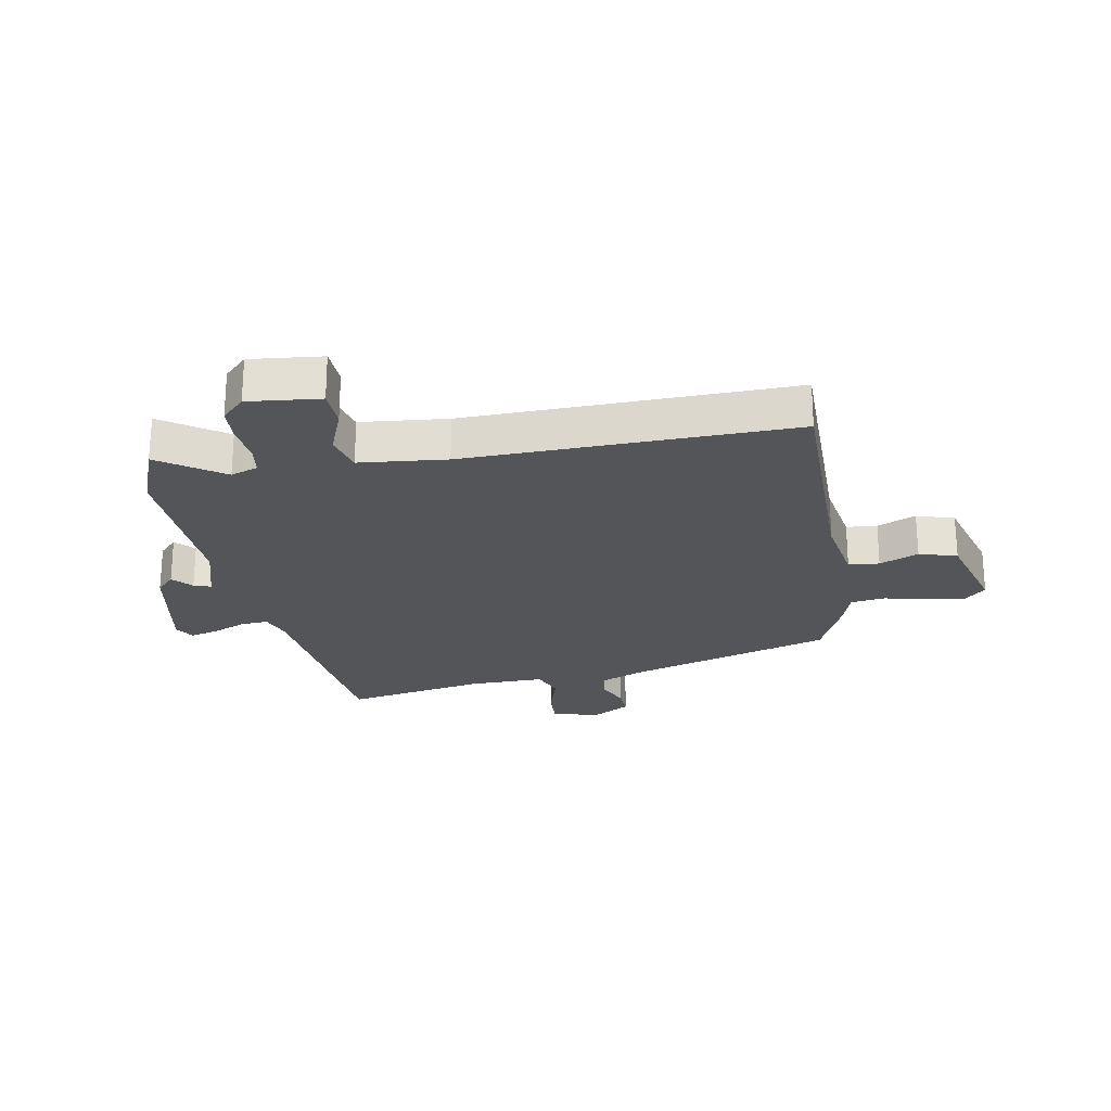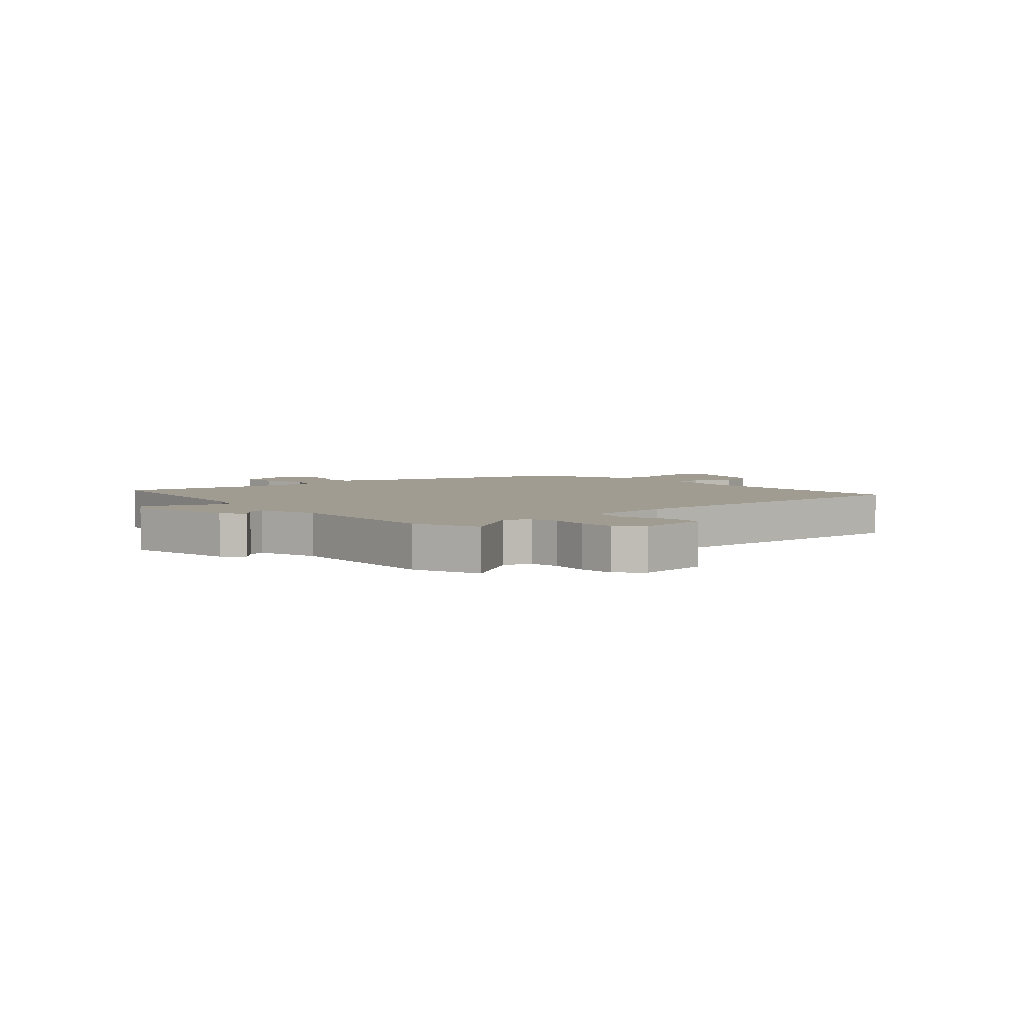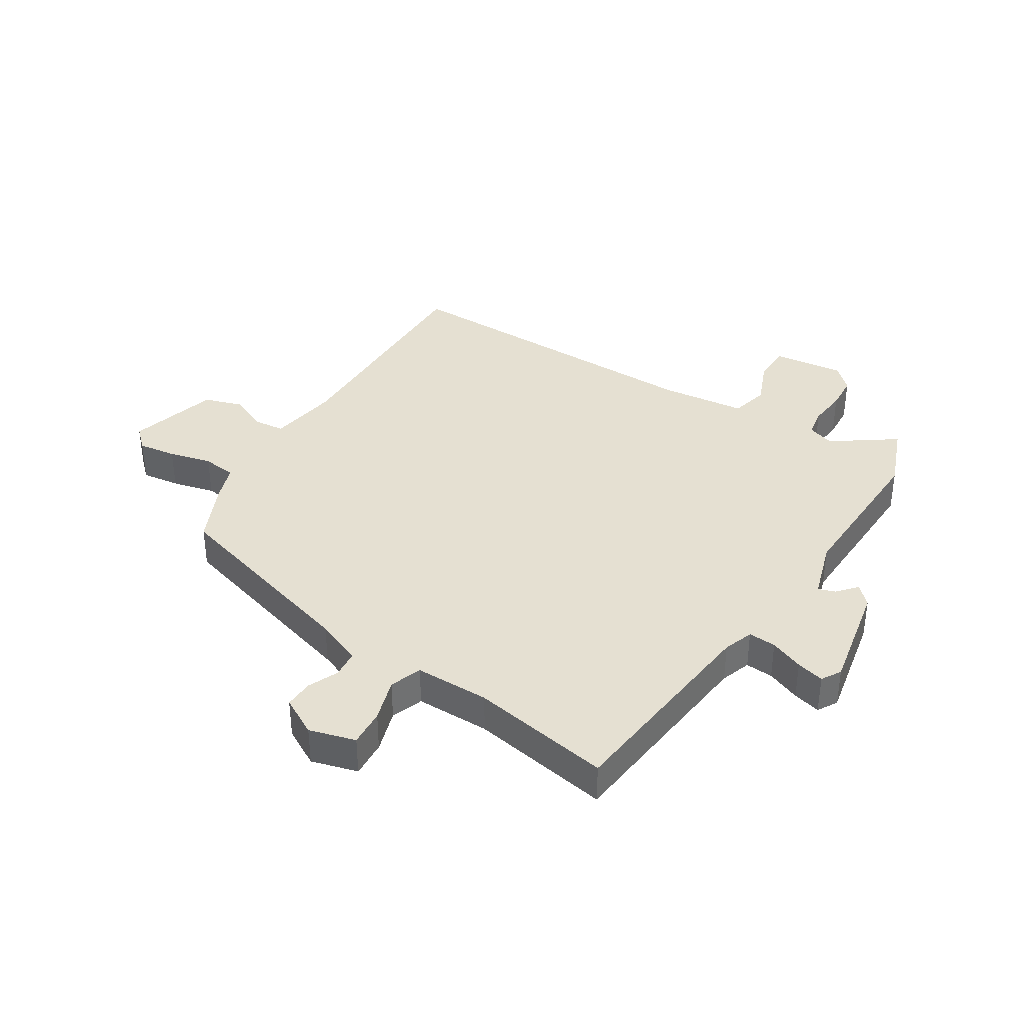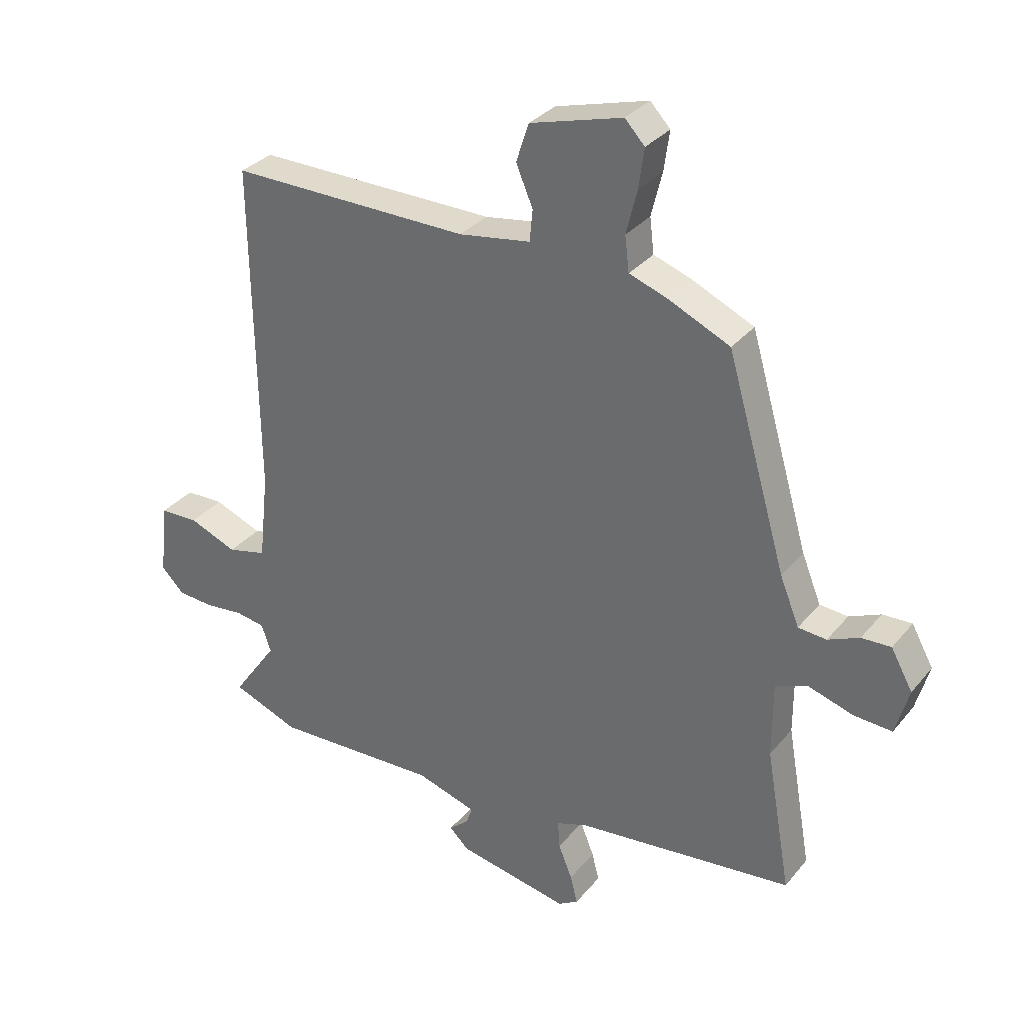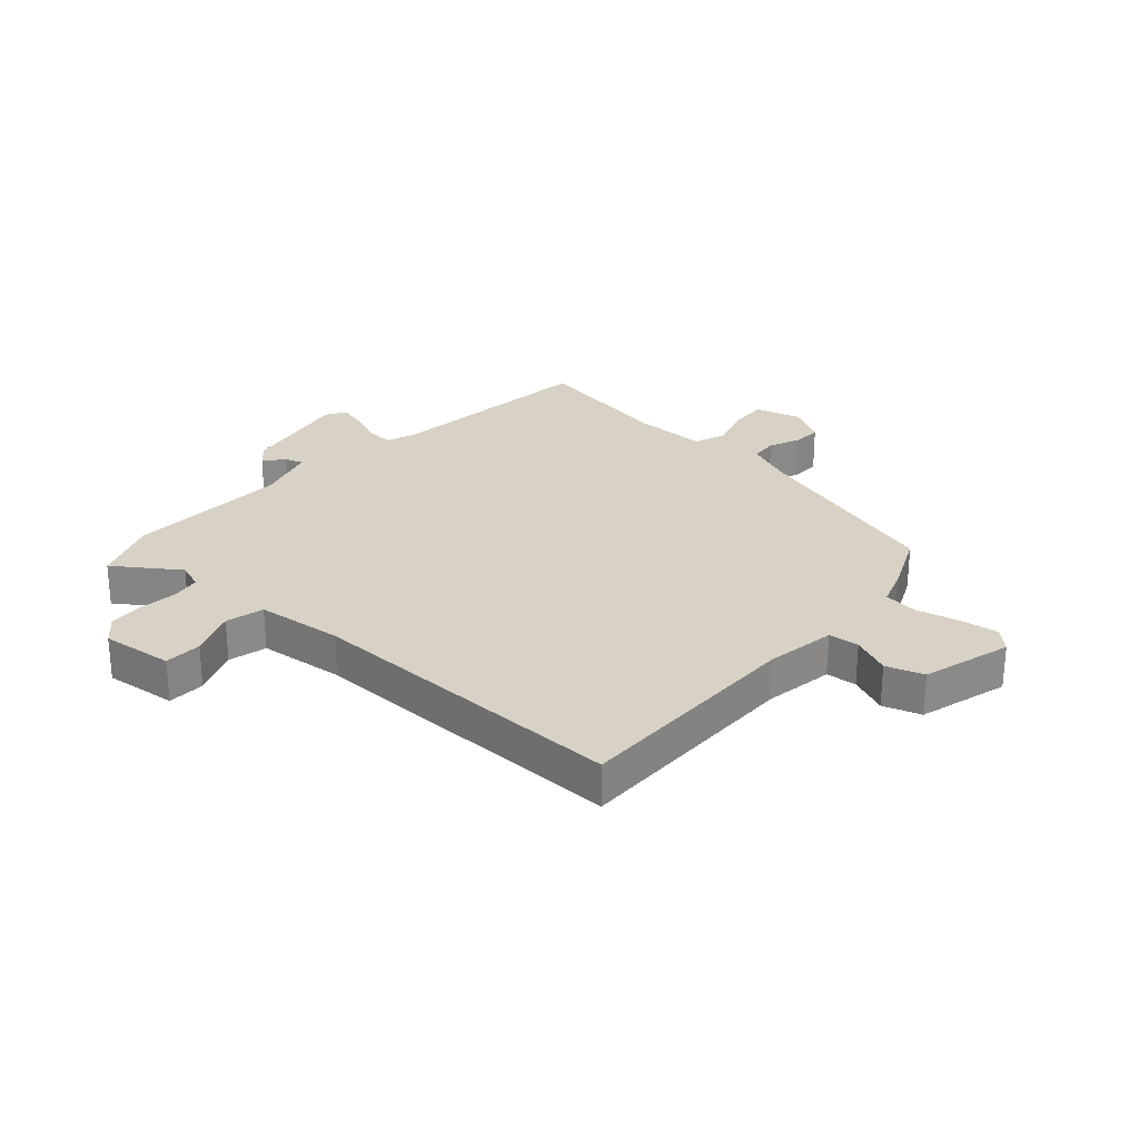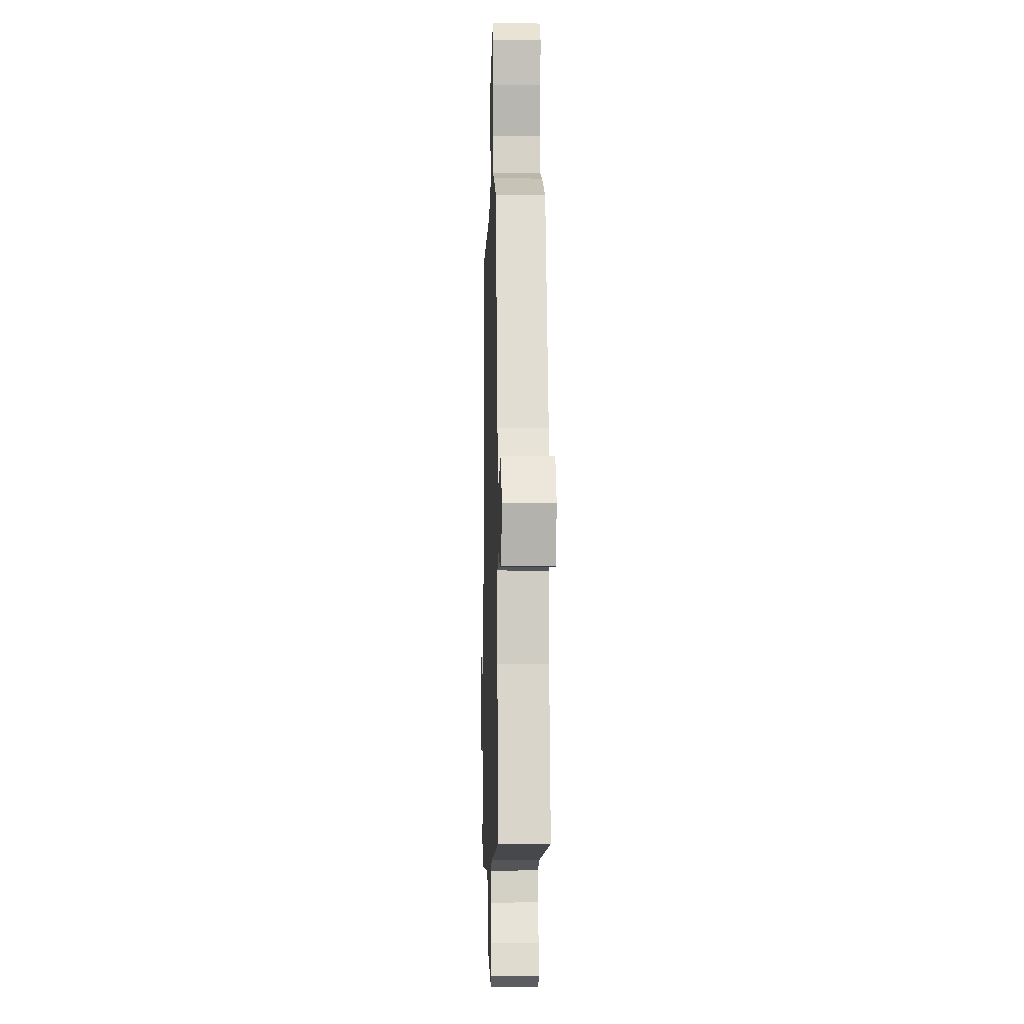
<metadata>
{"format":"obj","ext":"obj","renderer":"f3d","projection":"perspective","resolution":1024,"background":"white","views":[{"elev":-24.1,"azim":-79.3,"up":"+Y"},{"elev":4.3,"azim":-130.6,"up":"+Y"},{"elev":37.7,"azim":122.0,"up":"+Y"},{"elev":32.1,"azim":32.5,"up":"+Z"},{"elev":27.3,"azim":-48.2,"up":"+Y"},{"elev":-5.0,"azim":88.2,"up":"+Z"}]}
</metadata>
<code>
v -0.458 0.07 0.519
v -0.059 0.07 0.515
v 0.06 0.07 0.534
v 0.065 0.07 0.586
v 0.037 0.07 0.652
v 0.058 0.07 0.716
v 0.211 0.07 0.759
v 0.244 0.07 0.724
v 0.235 0.07 0.659
v 0.217 0.07 0.586
v 0.224 0.07 0.528
v 0.287 0.07 0.506
v 0.39 0.07 0.459
v 0.49 0.07 0.115
v 0.522 0.07 0.036
v 0.569 0.07 0.032
v 0.621 0.07 0.055
v 0.67 0.07 0.057
v 0.706 0.07 -0.008
v 0.684 0.07 -0.087
v 0.62 0.07 -0.083
v 0.546 0.07 -0.06
v 0.492 0.07 -0.08
v 0.492 0.07 -0.207
v 0.534 0.07 -0.446
v 0.171 0.07 -0.486
v 0.12 0.07 -0.504
v 0.123 0.07 -0.551
v 0.146 0.07 -0.608
v 0.158 0.07 -0.655
v 0.125 0.07 -0.675
v -0.061 0.07 -0.639
v -0.093 0.07 -0.608
v -0.06 0.07 -0.579
v -0.05 0.07 -0.55
v -0.151 0.07 -0.519
v -0.426 0.07 -0.529
v -0.537 0.07 -0.486
v -0.462 0.07 -0.379
v -0.478 0.07 -0.333
v -0.527 0.07 -0.325
v -0.592 0.07 -0.332
v -0.652 0.07 -0.328
v -0.69 0.07 -0.289
v -0.676 0.07 -0.167
v -0.612 0.07 -0.165
v -0.532 0.07 -0.197
v -0.467 0.07 -0.181
v -0.451 0.07 -0.034
v -0.458 0 0.519
v -0.059 0 0.515
v 0.06 0 0.534
v 0.065 0 0.586
v 0.037 0 0.652
v 0.058 0 0.716
v 0.211 0 0.759
v 0.244 0 0.724
v 0.235 0 0.659
v 0.217 0 0.586
v 0.224 0 0.528
v 0.287 0 0.506
v 0.39 0 0.459
v 0.49 0 0.115
v 0.522 0 0.036
v 0.569 0 0.032
v 0.621 0 0.055
v 0.67 0 0.057
v 0.706 0 -0.008
v 0.684 0 -0.087
v 0.62 0 -0.083
v 0.546 0 -0.06
v 0.492 0 -0.08
v 0.492 0 -0.207
v 0.534 0 -0.446
v 0.171 0 -0.486
v 0.12 0 -0.504
v 0.123 0 -0.551
v 0.146 0 -0.608
v 0.158 0 -0.655
v 0.125 0 -0.675
v -0.061 0 -0.639
v -0.093 0 -0.608
v -0.06 0 -0.579
v -0.05 0 -0.55
v -0.151 0 -0.519
v -0.426 0 -0.529
v -0.537 0 -0.486
v -0.462 0 -0.379
v -0.478 0 -0.333
v -0.527 0 -0.325
v -0.592 0 -0.332
v -0.652 0 -0.328
v -0.69 0 -0.289
v -0.676 0 -0.167
v -0.612 0 -0.165
v -0.532 0 -0.197
v -0.467 0 -0.181
v -0.451 0 -0.034
f 44 45 46 47
f 44 47 48
f 41 42 43 44
f 40 41 44 48
f 39 40 48 49
f 36 37 38 39
f 35 36 39 49
f 31 32 33 34
f 31 34 35
f 28 29 30 31
f 27 28 31 35
f 26 27 35 49
f 24 25 26 49
f 19 20 21 22
f 17 18 19 22
f 16 17 22 23
f 15 16 23
f 14 15 23
f 11 12 13 14
f 11 14 23 24
f 7 8 9 10
f 5 6 7 10
f 4 5 10 11
f 3 4 11 24
f 24 49 1 2
f 2 3 24
f 96 95 94 93
f 97 96 93
f 93 92 91 90
f 97 93 90 89
f 98 97 89 88
f 88 87 86 85
f 98 88 85 84
f 83 82 81 80
f 84 83 80
f 80 79 78 77
f 84 80 77 76
f 98 84 76 75
f 98 75 74 73
f 71 70 69 68
f 71 68 67 66
f 72 71 66 65
f 72 65 64
f 72 64 63
f 63 62 61 60
f 73 72 63 60
f 59 58 57 56
f 59 56 55 54
f 60 59 54 53
f 73 60 53 52
f 51 50 98 73
f 73 52 51
f 1 50 51 2
f 2 51 52 3
f 3 52 53 4
f 4 53 54 5
f 5 54 55 6
f 6 55 56 7
f 7 56 57 8
f 8 57 58 9
f 9 58 59 10
f 10 59 60 11
f 11 60 61 12
f 12 61 62 13
f 13 62 63 14
f 14 63 64 15
f 15 64 65 16
f 16 65 66 17
f 17 66 67 18
f 18 67 68 19
f 19 68 69 20
f 20 69 70 21
f 21 70 71 22
f 22 71 72 23
f 23 72 73 24
f 24 73 74 25
f 25 74 75 26
f 26 75 76 27
f 27 76 77 28
f 28 77 78 29
f 29 78 79 30
f 30 79 80 31
f 31 80 81 32
f 32 81 82 33
f 33 82 83 34
f 34 83 84 35
f 35 84 85 36
f 36 85 86 37
f 37 86 87 38
f 38 87 88 39
f 39 88 89 40
f 40 89 90 41
f 41 90 91 42
f 42 91 92 43
f 43 92 93 44
f 44 93 94 45
f 45 94 95 46
f 46 95 96 47
f 47 96 97 48
f 48 97 98 49
f 49 98 50 1

</code>
